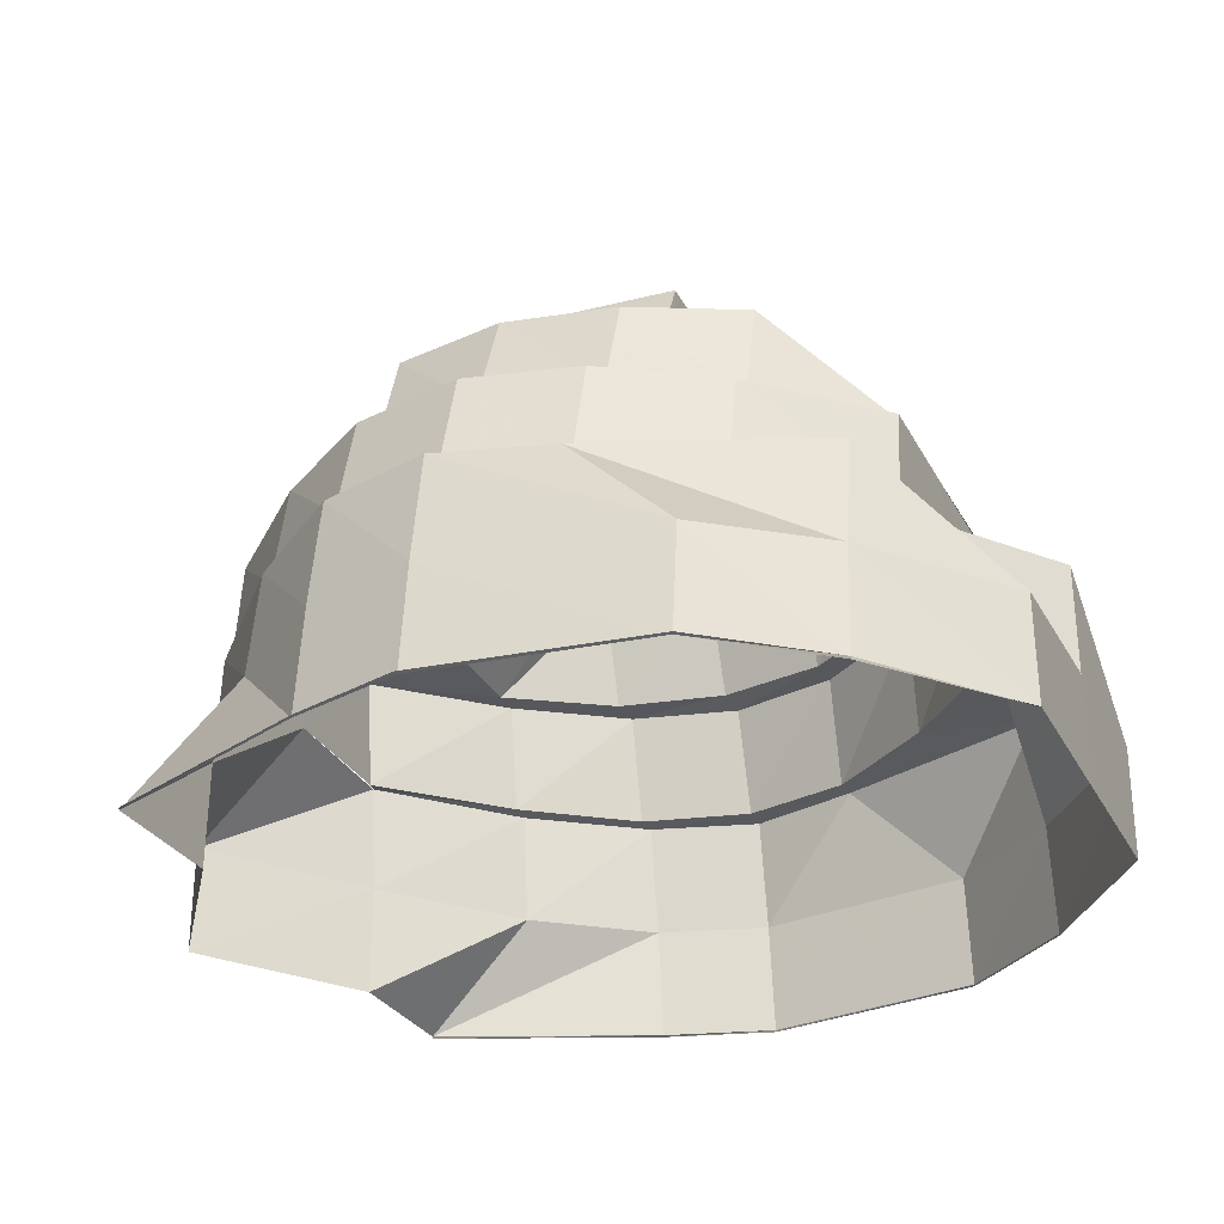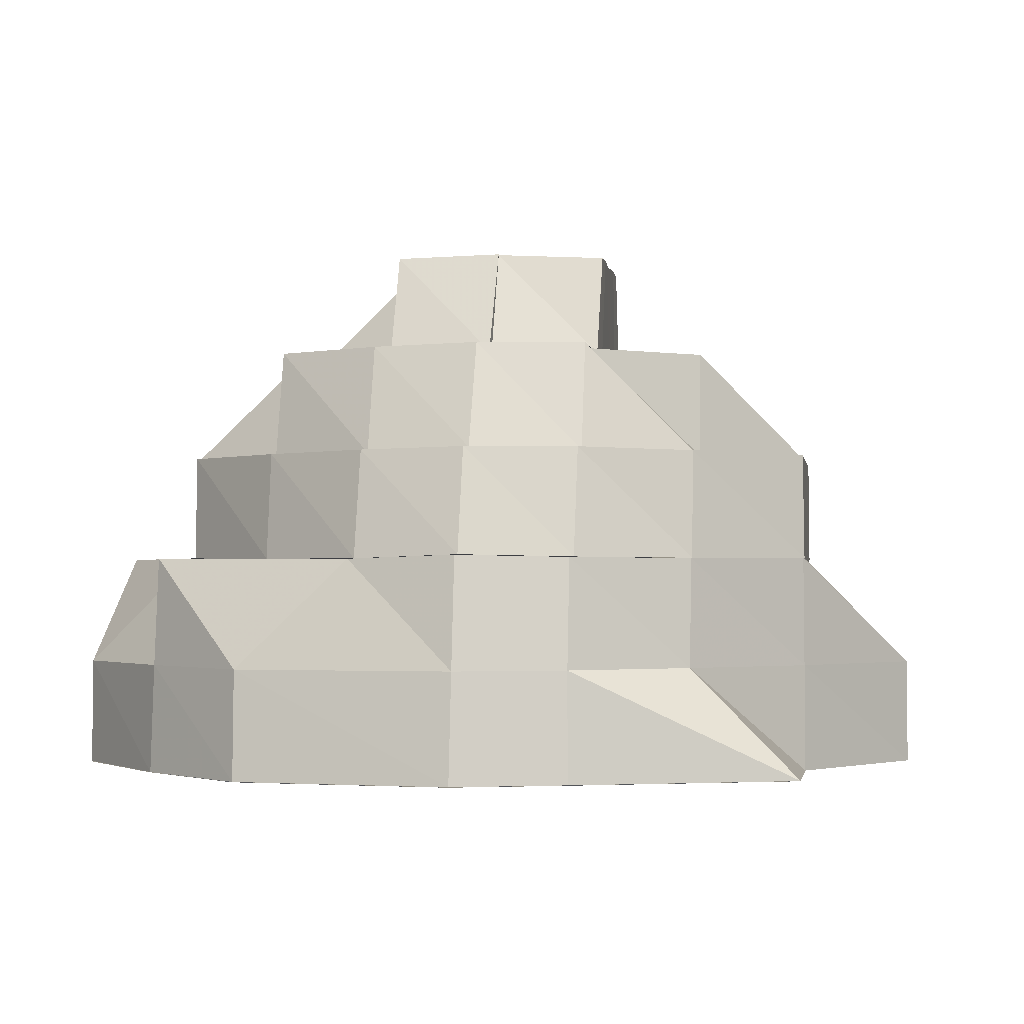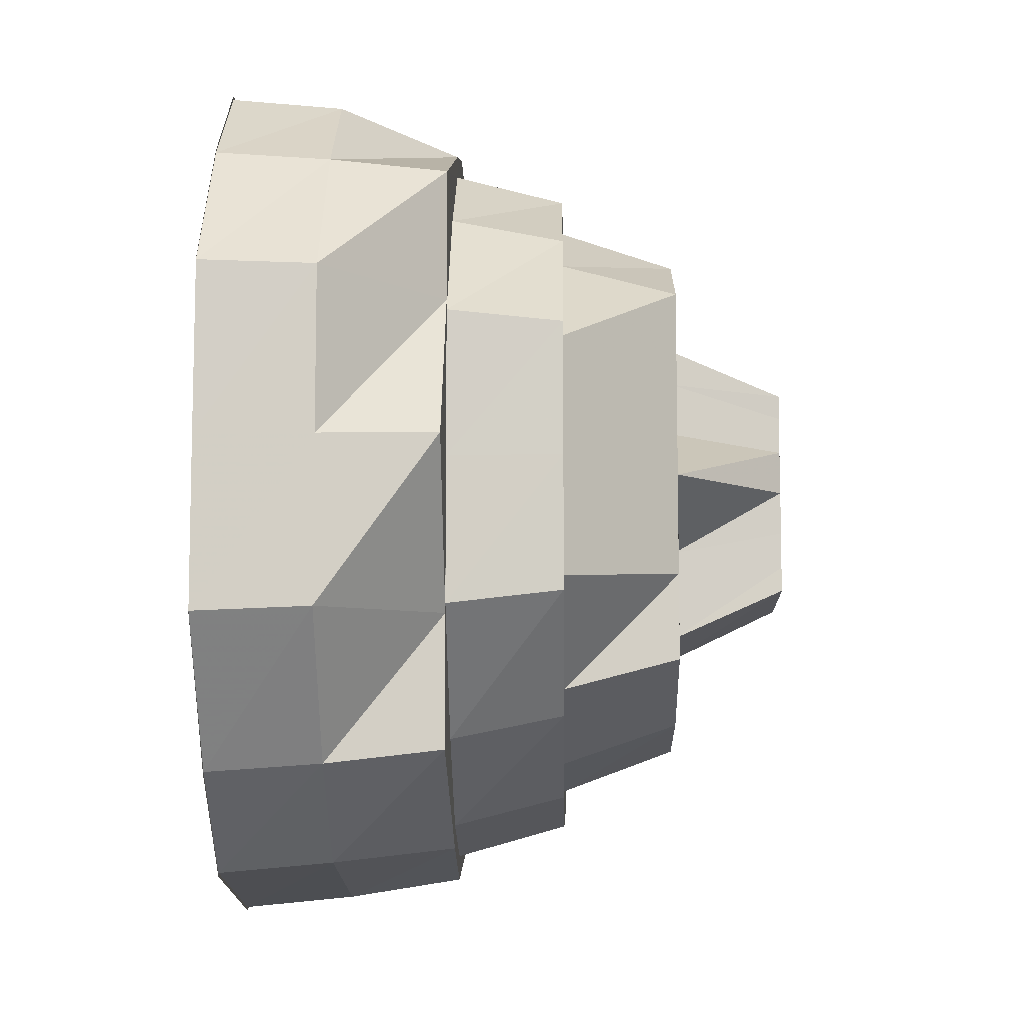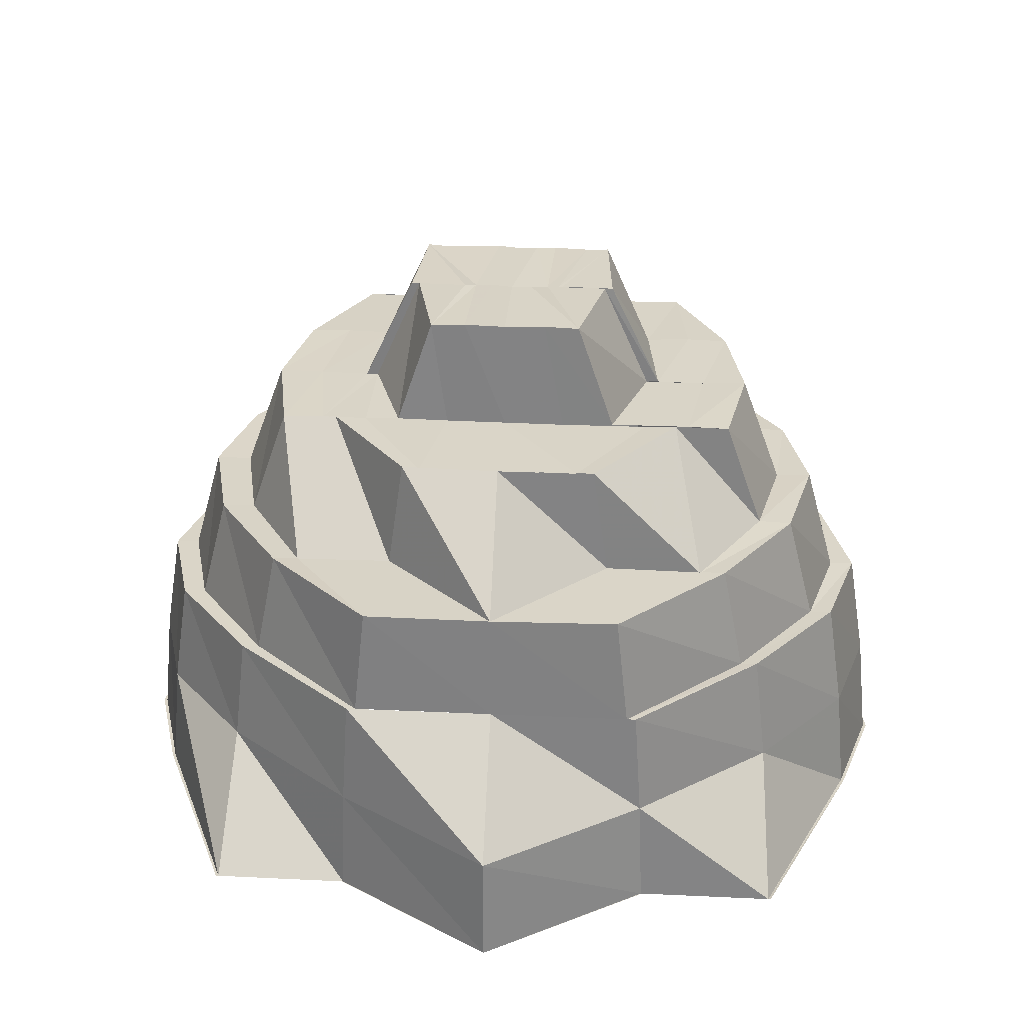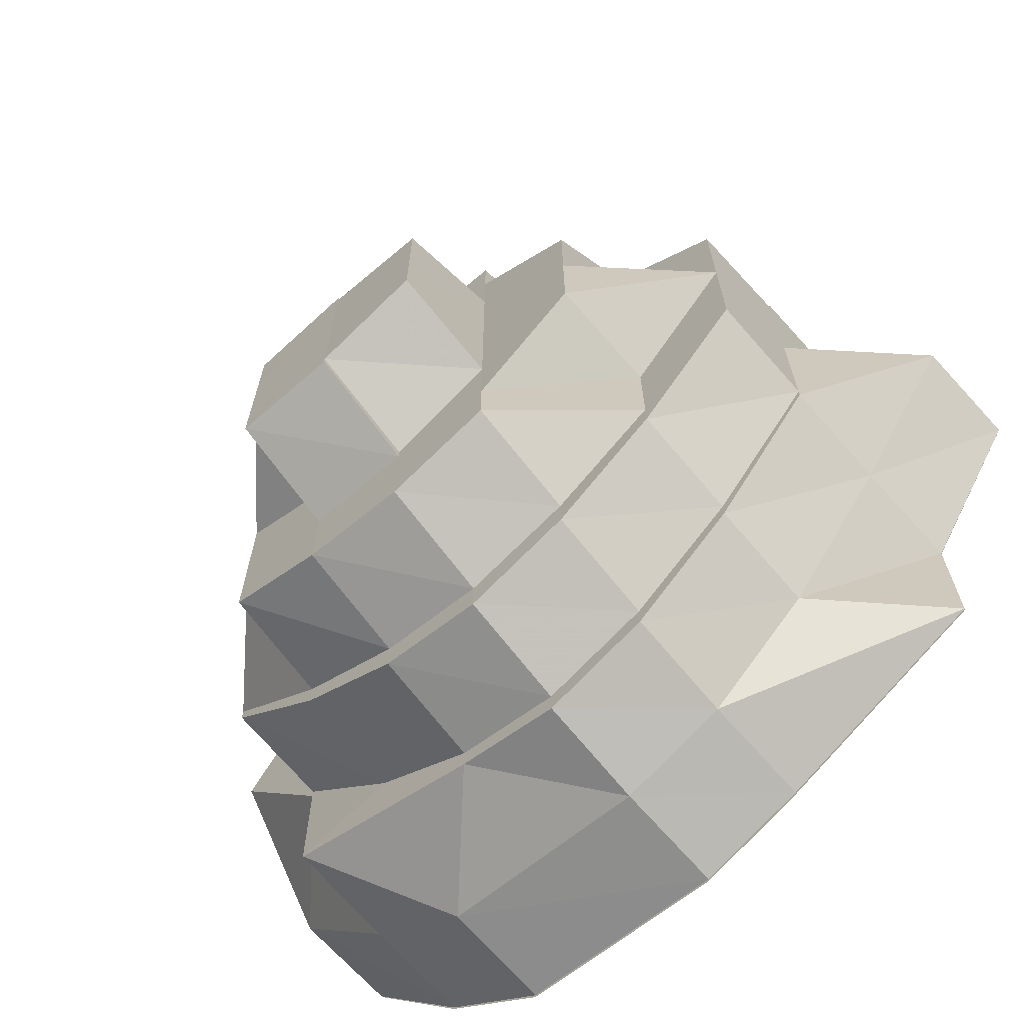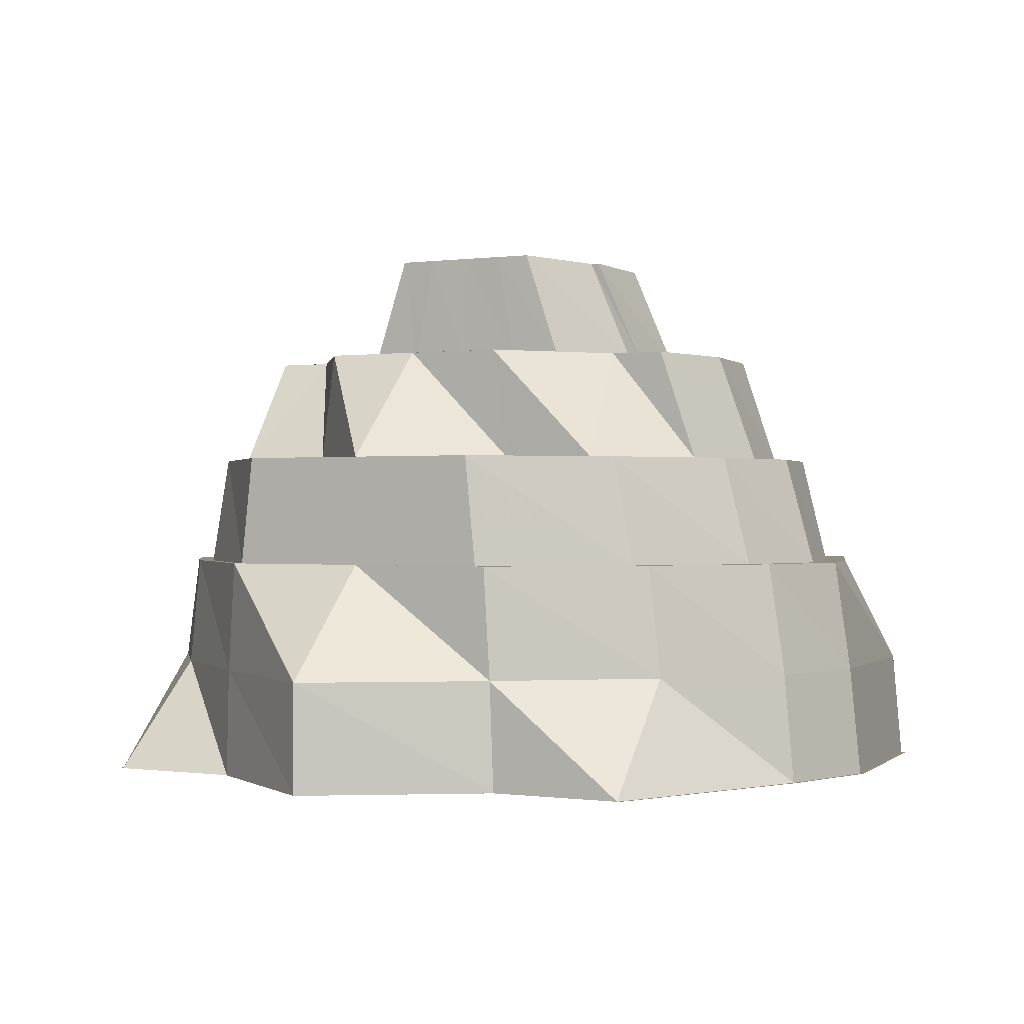
<metadata>
{"format":"obj","ext":"obj","renderer":"f3d","projection":"perspective","resolution":1024,"background":"white","views":[{"elev":-29.9,"azim":23.7,"up":"+Y"},{"elev":-1.6,"azim":-171.5,"up":"+Y"},{"elev":-9.3,"azim":91.4,"up":"+Z"},{"elev":28.6,"azim":-86.2,"up":"+Y"},{"elev":-68.1,"azim":-137.8,"up":"+Z"},{"elev":0.0,"azim":-61.3,"up":"+Y"}]}
</metadata>
<code>
o 21006
v 2224 1872 8.236
v 2224 1872 8.223
v 2224 1872 8.236
v 2224 1872 8.236
v 2224 1872 8.224
v 2224 1872 8.215
v 2224 1872 8.224
v 2224 1872 8.216
v 2224 1872 8.212
v 2224 1872 8.216
v 2224 1872 8.213
v 2224 1872 8.215
v 2224 1872 8.213
v 2224 1872 8.216
v 2224 1872 8.223
v 2224 1872 8.224
v 2224 1872 8.216
v 2224 1872 8.216
v 2224 1872 8.214
v 2224 1872 8.216
v 2224 1872 8.218
v 2224 1872 8.215
v 2224 1872 8.218
v 2224 1872 8.215
v 2224 1872 8.216
v 2224 1872 8.224
v 2224 1872 8.213
v 2224 1872 8.216
v 2224 1872 8.218
v 2224 1872 8.227
v 2224 1872 8.22
v 2224 1872 8.226
v 2224 1872 8.238
v 2224 1872 8.227
v 2224 1872 8.239
v 2224 1872 8.229
v 2224 1872 8.224
v 2224 1872 8.237
v 2224 1872 8.224
v 2224 1872 8.236
v 2224 1872 8.236
v 2224 1872 8.25
v 2224 1872 8.25
v 2224 1872 8.263
v 2224 1872 8.25
v 2224 1872 8.25
v 2224 1872 8.274
v 2224 1872 8.264
v 2224 1872 8.25
v 2224 1872 8.264
v 2224 1872 8.25
v 2224 1872 8.264
v 2224 1872 8.265
v 2224 1872 8.275
v 2224 1872 8.276
v 2224 1872 8.274
v 2224 1872 8.283
v 2224 1872 8.275
v 2224 1872 8.281
v 2224 1872 8.278
v 2224 1872 8.272
v 2224 1872 8.263
v 2224 1872 8.262
v 2224 1872 8.264
v 2224 1872 8.25
v 2224 1872 8.278
v 2224 1872 8.283
v 2224 1872 8.275
v 2224 1872 8.277
v 2224 1872 8.265
v 2224 1872 8.281
v 2224 1872 8.285
v 2224 1872 8.284
v 2224 1872 8.277
v 2224 1872 8.283
v 2224 1872 8.277
v 2224 1872 8.265
v 2224 1872 8.277
v 2224 1872 8.265
v 2224 1872 8.285
v 2224 1872 8.285
v 2224 1872 8.288
v 2224 1872 8.285
v 2224 1872 8.285
v 2224 1872 8.285
v 2224 1872 8.288
v 2224 1872 8.288
v 2224 1872 8.287
v 2224 1872 8.284
v 2224 1872 8.288
v 2224 1872 8.285
v 2224 1872 8.283
v 2224 1872 8.283
v 2224 1872 8.285
v 2224 1872 8.275
v 2224 1872 8.274
v 2224 1872 8.281
v 2224 1872 8.263
v 2224 1872 8.275
v 2224 1872 8.276
v 2224 1872 8.264
v 2224 1872 8.285
v 2224 1872 8.285
v 2224 1872 8.277
v 2224 1872 8.277
v 2224 1872 8.264
v 2224 1872 8.265
v 2224 1872 8.264
v 2224 1872 8.25
v 2224 1872 8.25
v 2224 1872 8.25
v 2224 1872 8.265
v 2224 1872 8.237
v 2224 1872 8.227
v 2224 1872 8.238
v 2224 1872 8.236
v 2224 1872 8.236
v 2224 1872 8.25
v 2224 1872 8.226
v 2224 1872 8.237
v 2224 1872 8.224
v 2224 1872 8.236
v 2224 1872 8.224
v 2224 1872 8.226
v 2224 1872 8.218
v 2224 1872 8.22
v 2224 1872 8.227
v 2224 1872 8.222
v 2224 1872 8.229
v 2224 1872 8.226
v 2224 1872 8.237
v 2224 1872 8.218
v 2224 1872 8.222
v 2224 1872 8.238
v 2224 1872 8.239
v 2224 1872 8.217
v 2224 1872 8.215
v 2224 1872 8.218
v 2224 1872 8.22
v 2224 1872 8.239
v 2224 1872 8.25
v 2224 1872 8.263
v 2224 1872 8.262
v 2224 1872 8.25
v 2224 1872 8.274
v 2224 1872 8.272
v 2224 1872 8.264
v 2224 1872 8.275
v 2224 1872 8.283
v 2224 1872 8.285
v 2224 1872 8.281
v 2224 1872 8.283
v 2224 1872 8.278
v 2224 1872 8.272
v 2224 1872 8.274
v 2224 1872 8.281
v 2224 1872 8.263
v 2224 1872 8.262
v 2224 1872 8.269
v 2224 1872 8.275
v 2224 1872 8.277
v 2224 1872 8.272
v 2224 1872 8.275
v 2224 1872 8.267
v 2224 1872 8.259
v 2224 1872 8.274
v 2224 1872 8.268
v 2224 1872 8.261
v 2224 1872 8.258
v 2224 1872 8.264
v 2224 1872 8.256
v 2224 1872 8.25
v 2224 1872 8.256
v 2224 1872 8.25
v 2224 1872 8.245
v 2224 1872 8.25
v 2224 1872 8.24
v 2224 1872 8.243
v 2224 1872 8.241
v 2224 1872 8.245
v 2224 1872 8.243
v 2224 1872 8.247
v 2224 1872 8.25
v 2224 1872 8.24
v 2224 1872 8.25
v 2224 1872 8.262
v 2224 1872 8.272
v 2224 1872 8.254
v 2224 1872 8.237
v 2224 1872 8.24
v 2224 1872 8.261
v 2224 1872 8.257
v 2224 1872 8.254
v 2224 1872 8.234
v 2224 1872 8.241
v 2224 1872 8.237
v 2224 1872 8.233
v 2224 1872 8.241
v 2224 1872 8.241
v 2224 1872 8.243
v 2224 1872 8.246
v 2224 1872 8.241
v 2224 1872 8.236
v 2224 1872 8.241
v 2224 1872 8.247
v 2224 1872 8.24
v 2224 1872 8.245
v 2224 1872 8.25
v 2224 1872 8.247
v 2224 1872 8.256
v 2224 1872 8.25
v 2224 1872 8.248
v 2224 1872 8.25
v 2224 1872 8.243
v 2224 1872 8.241
v 2224 1872 8.247
v 2224 1872 8.25
v 2224 1872 8.243
v 2224 1872 8.254
v 2224 1872 8.257
v 2224 1872 8.252
v 2224 1872 8.248
v 2224 1872 8.243
v 2224 1872 8.25
v 2224 1872 8.252
v 2224 1872 8.254
v 2224 1872 8.257
v 2224 1872 8.254
v 2224 1872 8.256
v 2224 1872 8.25
v 2224 1872 8.261
v 2224 1872 8.257
v 2224 1872 8.255
v 2224 1872 8.264
v 2224 1872 8.259
v 2224 1872 8.261
v 2224 1872 8.257
v 2224 1872 8.256
v 2224 1872 8.254
v 2224 1872 8.259
v 2224 1872 8.257
v 2224 1872 8.254
v 2224 1872 8.255
v 2224 1872 8.259
v 2224 1872 8.26
v 2224 1872 8.264
v 2224 1872 8.259
v 2224 1872 8.259
v 2224 1872 8.265
v 2224 1872 8.26
v 2224 1872 8.264
v 2224 1872 8.265
v 2224 1872 8.269
v 2224 1872 8.268
v 2224 1872 8.272
v 2224 1872 8.264
v 2224 1872 8.265
v 2224 1872 8.26
v 2224 1872 8.278
v 2224 1872 8.272
v 2224 1872 8.267
v 2224 1872 8.269
v 2224 1872 8.262
v 2224 1872 8.272
v 2224 1872 8.274
v 2224 1872 8.263
v 2224 1872 8.261
v 2224 1872 8.262
v 2224 1872 8.25
v 2224 1872 8.259
v 2224 1872 8.258
v 2224 1872 8.25
v 2224 1872 8.238
v 2224 1872 8.239
v 2224 1872 8.238
v 2224 1872 8.227
v 2224 1872 8.25
v 2224 1872 8.22
v 2224 1872 8.229
v 2224 1872 8.25
v 2224 1872 8.256
v 2224 1872 8.261
v 2224 1872 8.256
v 2224 1872 8.264
v 2224 1872 8.24
v 2224 1872 8.239
v 2224 1872 8.229
v 2224 1872 8.241
v 2224 1872 8.231
v 2224 1872 8.234
v 2224 1872 8.222
v 2224 1872 8.226
v 2224 1872 8.22
v 2224 1872 8.223
v 2224 1872 8.226
v 2224 1872 8.229
v 2224 1872 8.237
v 2224 1872 8.243
v 2224 1872 8.227
v 2224 1872 8.233
v 2224 1872 8.222
v 2224 1872 8.229
v 2224 1872 8.245
v 2224 1872 8.247
v 2224 1872 8.24
v 2224 1872 8.231
v 2224 1872 8.236
v 2224 1872 8.237
v 2224 1872 8.241
v 2224 1872 8.236
v 2224 1872 8.237
v 2224 1872 8.229
v 2224 1872 8.231
v 2224 1872 8.234
v 2224 1872 8.229
v 2224 1872 8.227
v 2224 1872 8.238
v 2224 1872 8.24
v 2224 1872 8.234
v 2224 1872 8.241
v 2224 1872 8.239
v 2224 1872 8.25
v 2224 1872 8.24
v 2224 1872 8.236
v 2224 1872 8.25
v 2224 1872 8.236
v 2224 1872 8.25
v 2224 1872 8.265
v 2224 1872 8.265
v 2224 1872 8.243
v 2224 1872 8.237
v 2224 1872 8.241
v 2224 1872 8.236
v 2224 1872 8.237
v 2224 1872 8.241
f 1 2 3
f 4 2 5
f 2 6 7
f 5 6 8
f 6 9 10
f 8 9 11
f 9 12 13
f 11 12 14
f 14 15 16
f 12 15 17
f 18 13 19
f 19 17 20
f 21 19 22
f 22 20 23
f 19 20 24
f 25 26 20
f 27 25 19
f 28 27 18
f 18 19 29
f 30 29 31
f 32 18 29
f 33 32 30
f 32 29 34
f 35 34 36
f 37 18 32
f 37 10 18
f 38 37 32
f 39 28 37
f 40 37 38
f 41 39 40
f 40 7 37
f 42 40 38
f 42 38 43
f 44 42 45
f 46 40 42
f 47 48 44
f 46 3 40
f 49 3 46
f 50 46 51
f 52 49 46
f 52 46 48
f 53 49 52
f 54 52 48
f 55 53 52
f 55 52 54
f 54 48 56
f 57 55 58
f 59 54 56
f 60 56 61
f 61 62 63
f 64 65 62
f 59 56 66
f 67 68 59
f 69 70 55
f 71 59 66
f 72 69 73
f 73 74 55
f 73 55 75
f 76 77 74
f 78 77 79
f 80 76 78
f 81 73 75
f 82 83 80
f 83 76 84
f 85 86 82
f 86 83 87
f 88 84 73
f 88 73 81
f 89 87 88
f 90 72 88
f 91 90 89
f 89 88 92
f 93 88 94
f 95 89 93
f 96 92 97
f 98 99 96
f 100 89 99
f 101 100 95
f 100 102 89
f 103 86 102
f 104 103 102
f 104 102 100
f 105 103 104
f 106 104 100
f 107 104 106
f 106 100 108
f 109 107 106
f 110 106 108
f 109 106 110
f 111 112 109
f 113 109 110
f 114 113 115
f 116 109 113
f 117 111 116
f 116 118 109
f 119 116 120
f 23 121 119
f 121 122 116
f 123 122 121
f 121 116 124
f 20 123 121
f 20 121 125
f 126 124 127
f 128 127 129
f 130 131 127
f 132 130 126
f 126 127 133
f 129 134 135
f 136 125 126
f 137 132 136
f 138 137 139
f 139 24 136
f 134 110 140
f 135 110 141
f 141 142 143
f 110 142 144
f 143 145 146
f 147 148 142
f 148 149 145
f 149 150 151
f 151 81 152
f 81 75 152
f 152 75 59
f 152 59 71
f 151 152 153
f 153 152 71
f 154 151 153
f 155 156 154
f 157 155 158
f 154 153 159
f 153 71 160
f 159 153 160
f 160 71 161
f 71 66 161
f 160 161 162
f 161 66 163
f 159 160 164
f 164 160 162
f 165 159 164
f 162 161 166
f 161 163 166
f 162 166 167
f 168 159 165
f 165 164 169
f 169 164 170
f 169 170 171
f 172 169 173
f 174 168 165
f 175 174 172
f 174 169 176
f 177 178 175
f 144 168 174
f 179 144 174
f 178 174 180
f 181 180 182
f 182 176 183
f 184 185 179
f 185 186 168
f 186 187 168
f 183 171 188
f 189 179 178
f 189 178 190
f 188 191 192
f 171 191 193
f 194 195 189
f 196 189 190
f 197 189 196
f 196 190 198
f 199 196 198
f 198 190 200
f 198 200 201
f 202 199 201
f 202 203 204
f 205 202 201
f 201 200 205
f 206 207 200
f 207 208 209
f 208 210 211
f 205 209 212
f 212 211 213
f 214 215 205
f 216 217 212
f 218 216 205
f 217 219 213
f 219 220 221
f 213 193 221
f 222 205 213
f 222 223 205
f 224 222 213
f 225 224 213
f 226 225 213
f 221 227 226
f 226 228 225
f 229 230 228
f 231 229 232
f 233 232 226
f 234 231 235
f 235 236 237
f 237 238 239
f 240 241 233
f 241 242 226
f 243 244 233
f 245 244 243
f 245 246 247
f 227 248 226
f 248 249 250
f 227 251 248
f 191 251 227
f 251 252 248
f 191 167 251
f 167 253 251
f 167 166 253
f 253 254 252
f 166 255 253
f 253 255 254
f 166 163 255
f 252 254 256
f 257 256 258
f 259 260 163
f 255 261 254
f 254 261 256
f 163 262 255
f 255 262 261
f 260 263 262
f 163 264 262
f 265 266 264
f 262 267 261
f 262 268 267
f 266 269 268
f 261 267 270
f 261 270 256
f 256 270 271
f 267 272 270
f 268 43 272
f 43 273 272
f 272 273 274
f 275 276 274
f 270 272 277
f 276 278 279
f 271 280 281
f 282 271 283
f 284 271 282
f 272 285 277
f 286 287 285
f 277 285 288
f 285 289 288
f 285 279 289
f 288 289 290
f 279 291 289
f 279 139 291
f 139 136 291
f 289 291 292
f 289 292 290
f 291 136 293
f 291 293 292
f 136 126 293
f 293 126 133
f 293 133 294
f 292 293 294
f 294 133 295
f 290 292 296
f 292 294 296
f 290 296 297
f 298 290 297
f 296 294 299
f 294 295 299
f 296 299 300
f 301 302 295
f 298 297 303
f 277 298 303
f 277 303 224
f 228 277 224
f 224 303 304
f 303 305 304
f 304 305 223
f 305 297 223
f 300 306 297
f 300 299 306
f 297 306 307
f 308 307 309
f 306 197 307
f 310 197 311
f 306 312 197
f 299 312 306
f 299 295 312
f 295 313 312
f 312 313 314
f 295 315 313
f 316 317 315
f 313 318 314
f 313 140 318
f 319 318 320
f 302 321 313
f 321 322 323
f 324 325 326
f 327 328 329
f 330 331 332
f 333 334 335

</code>
